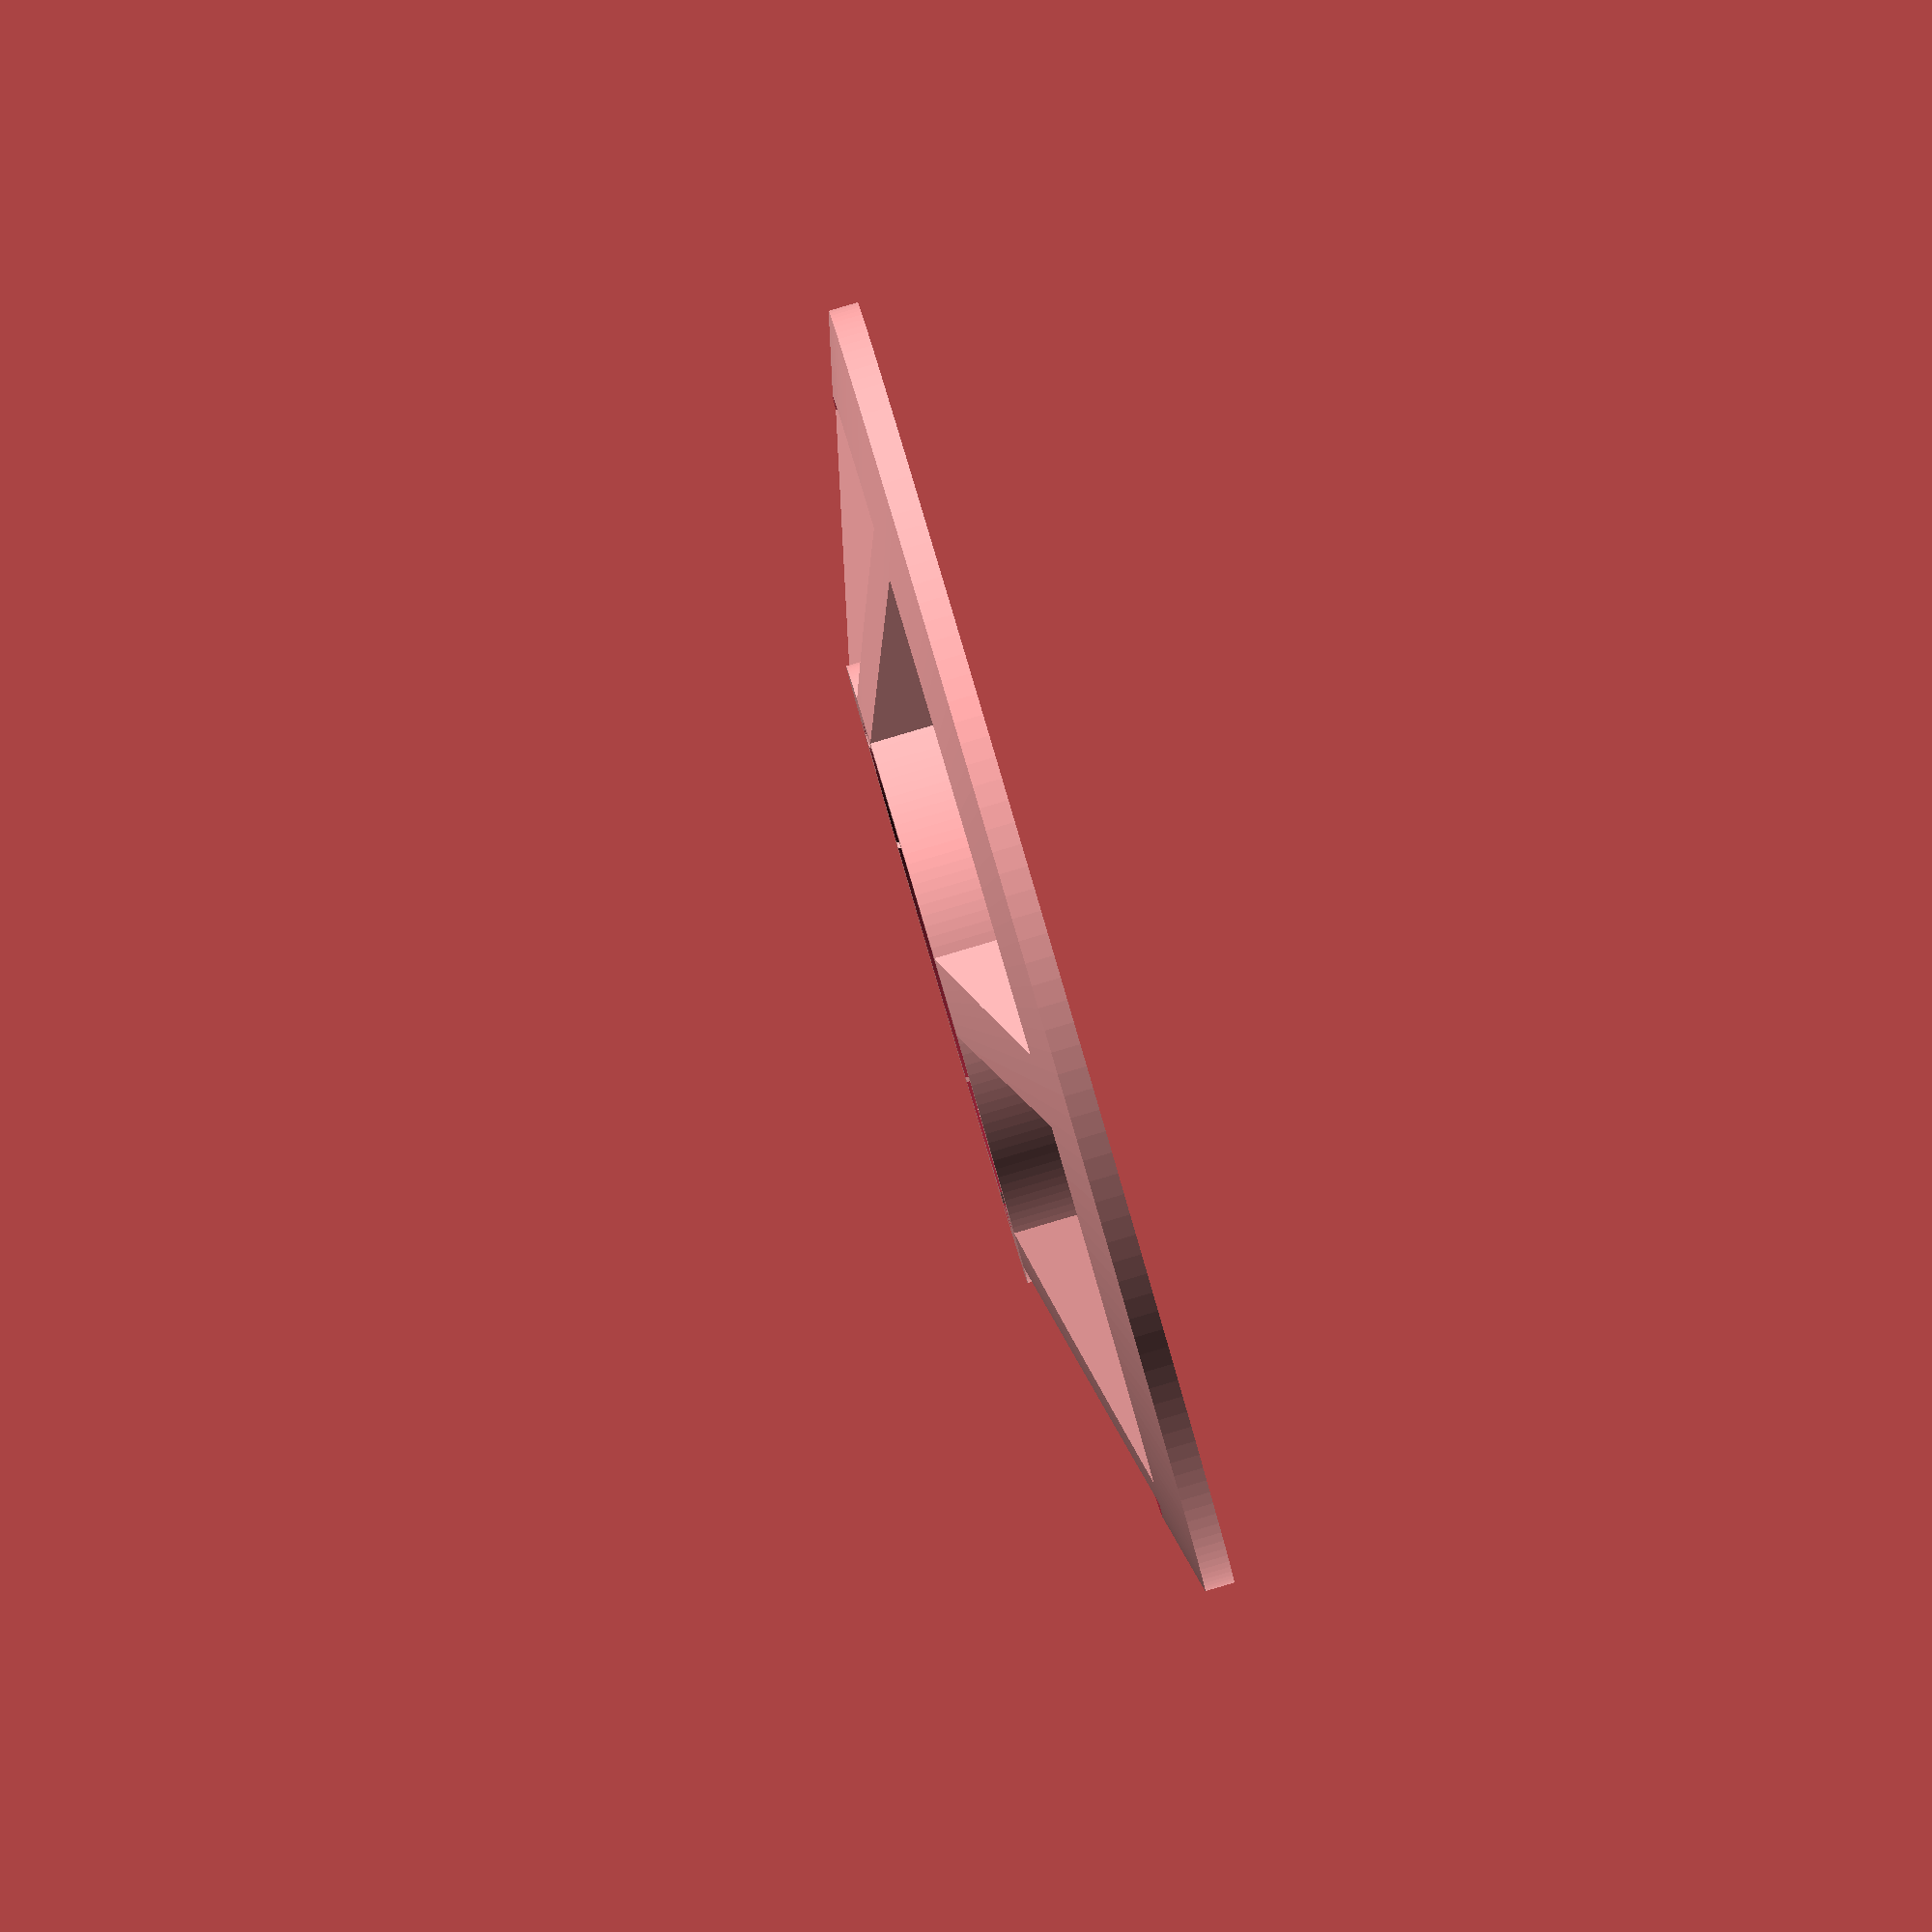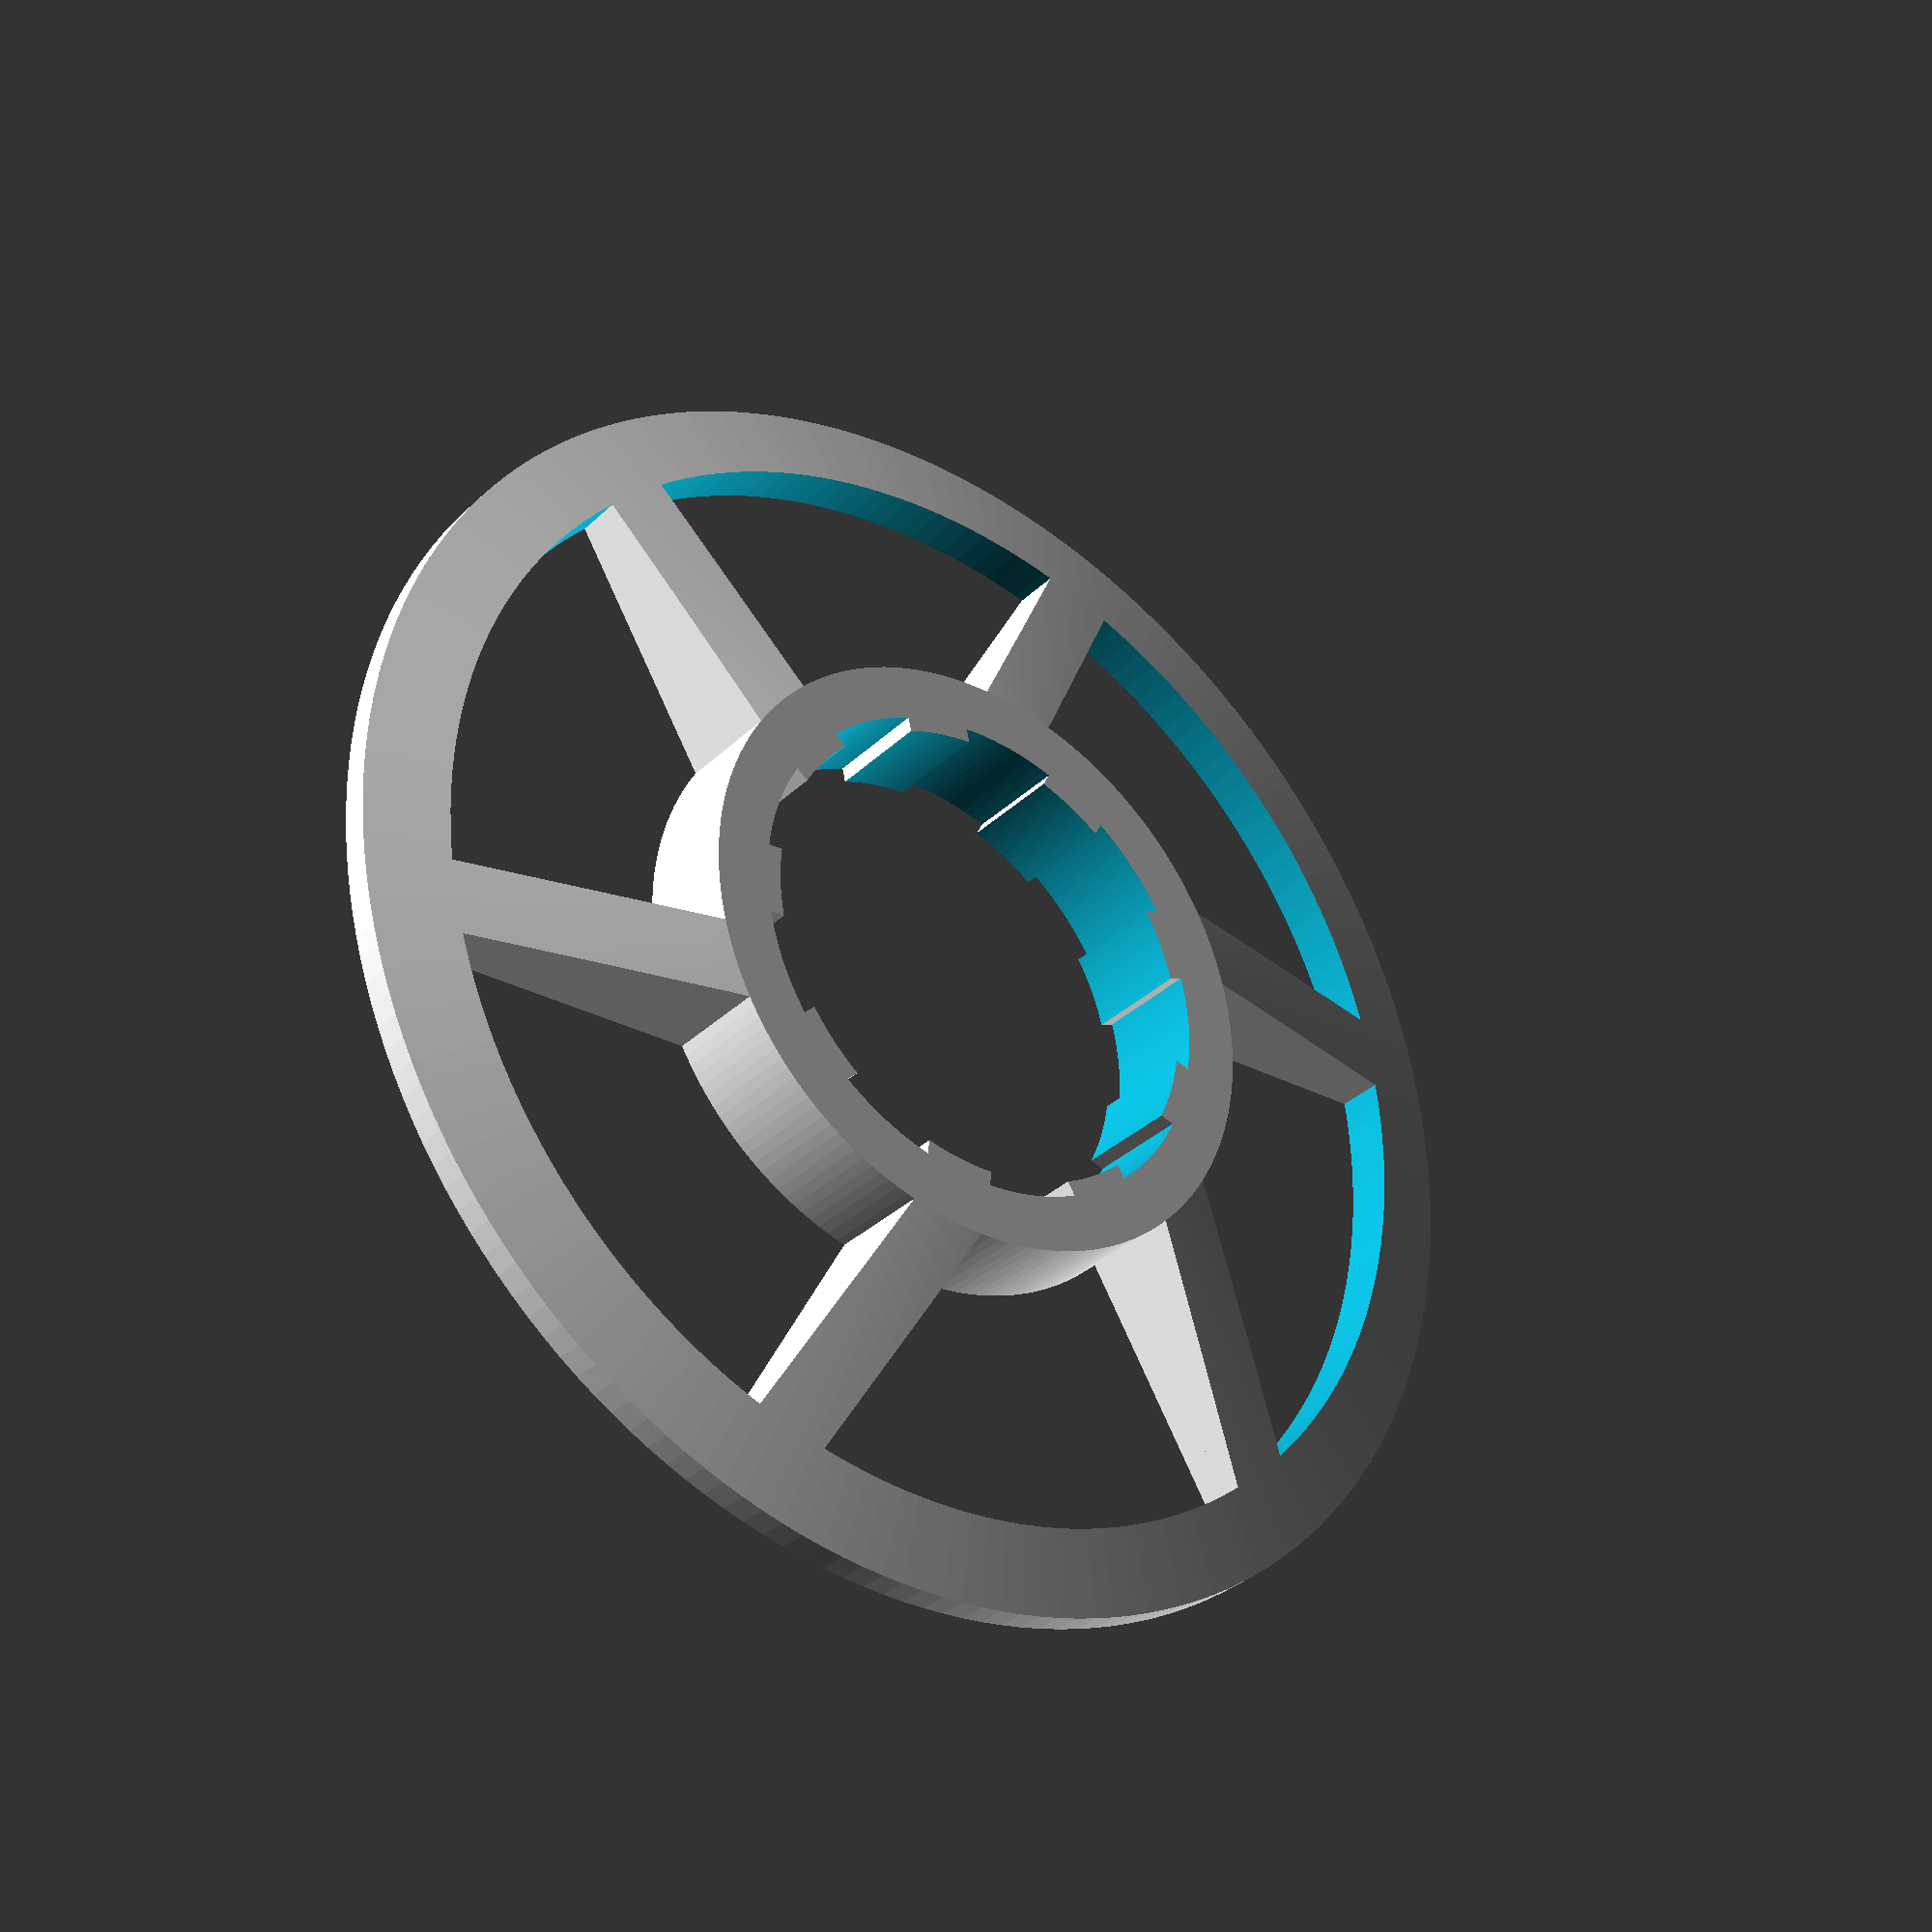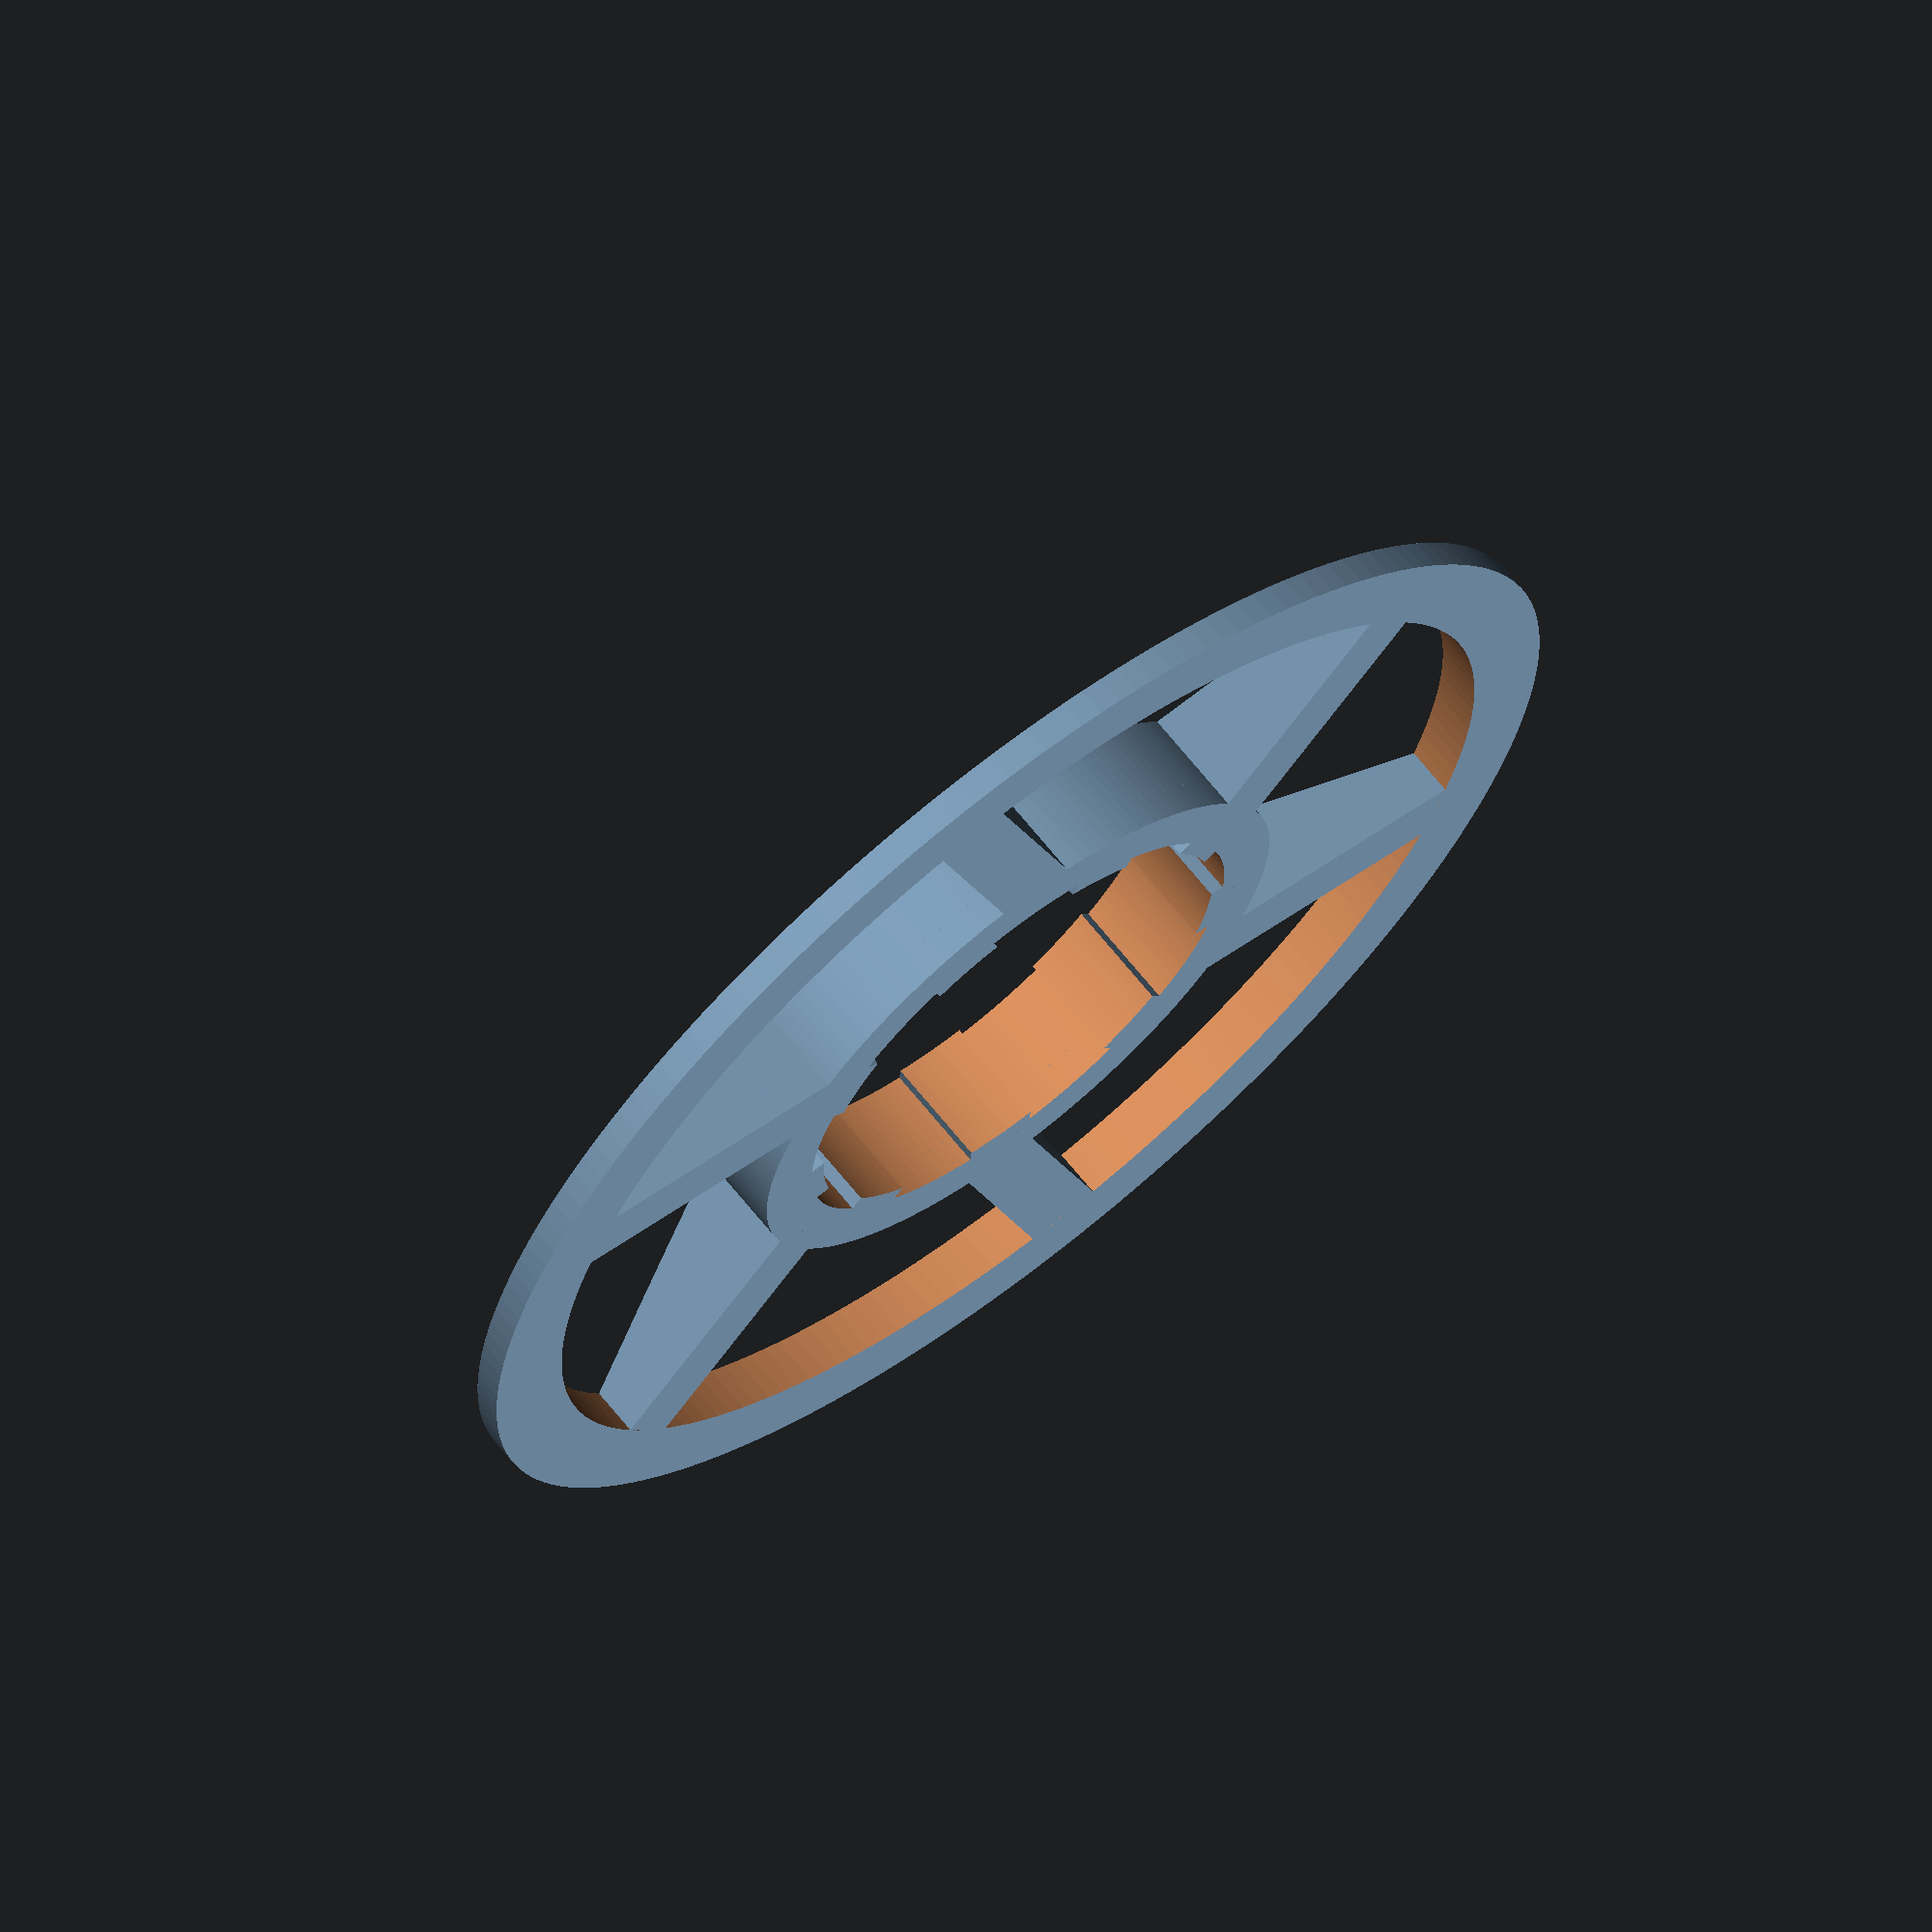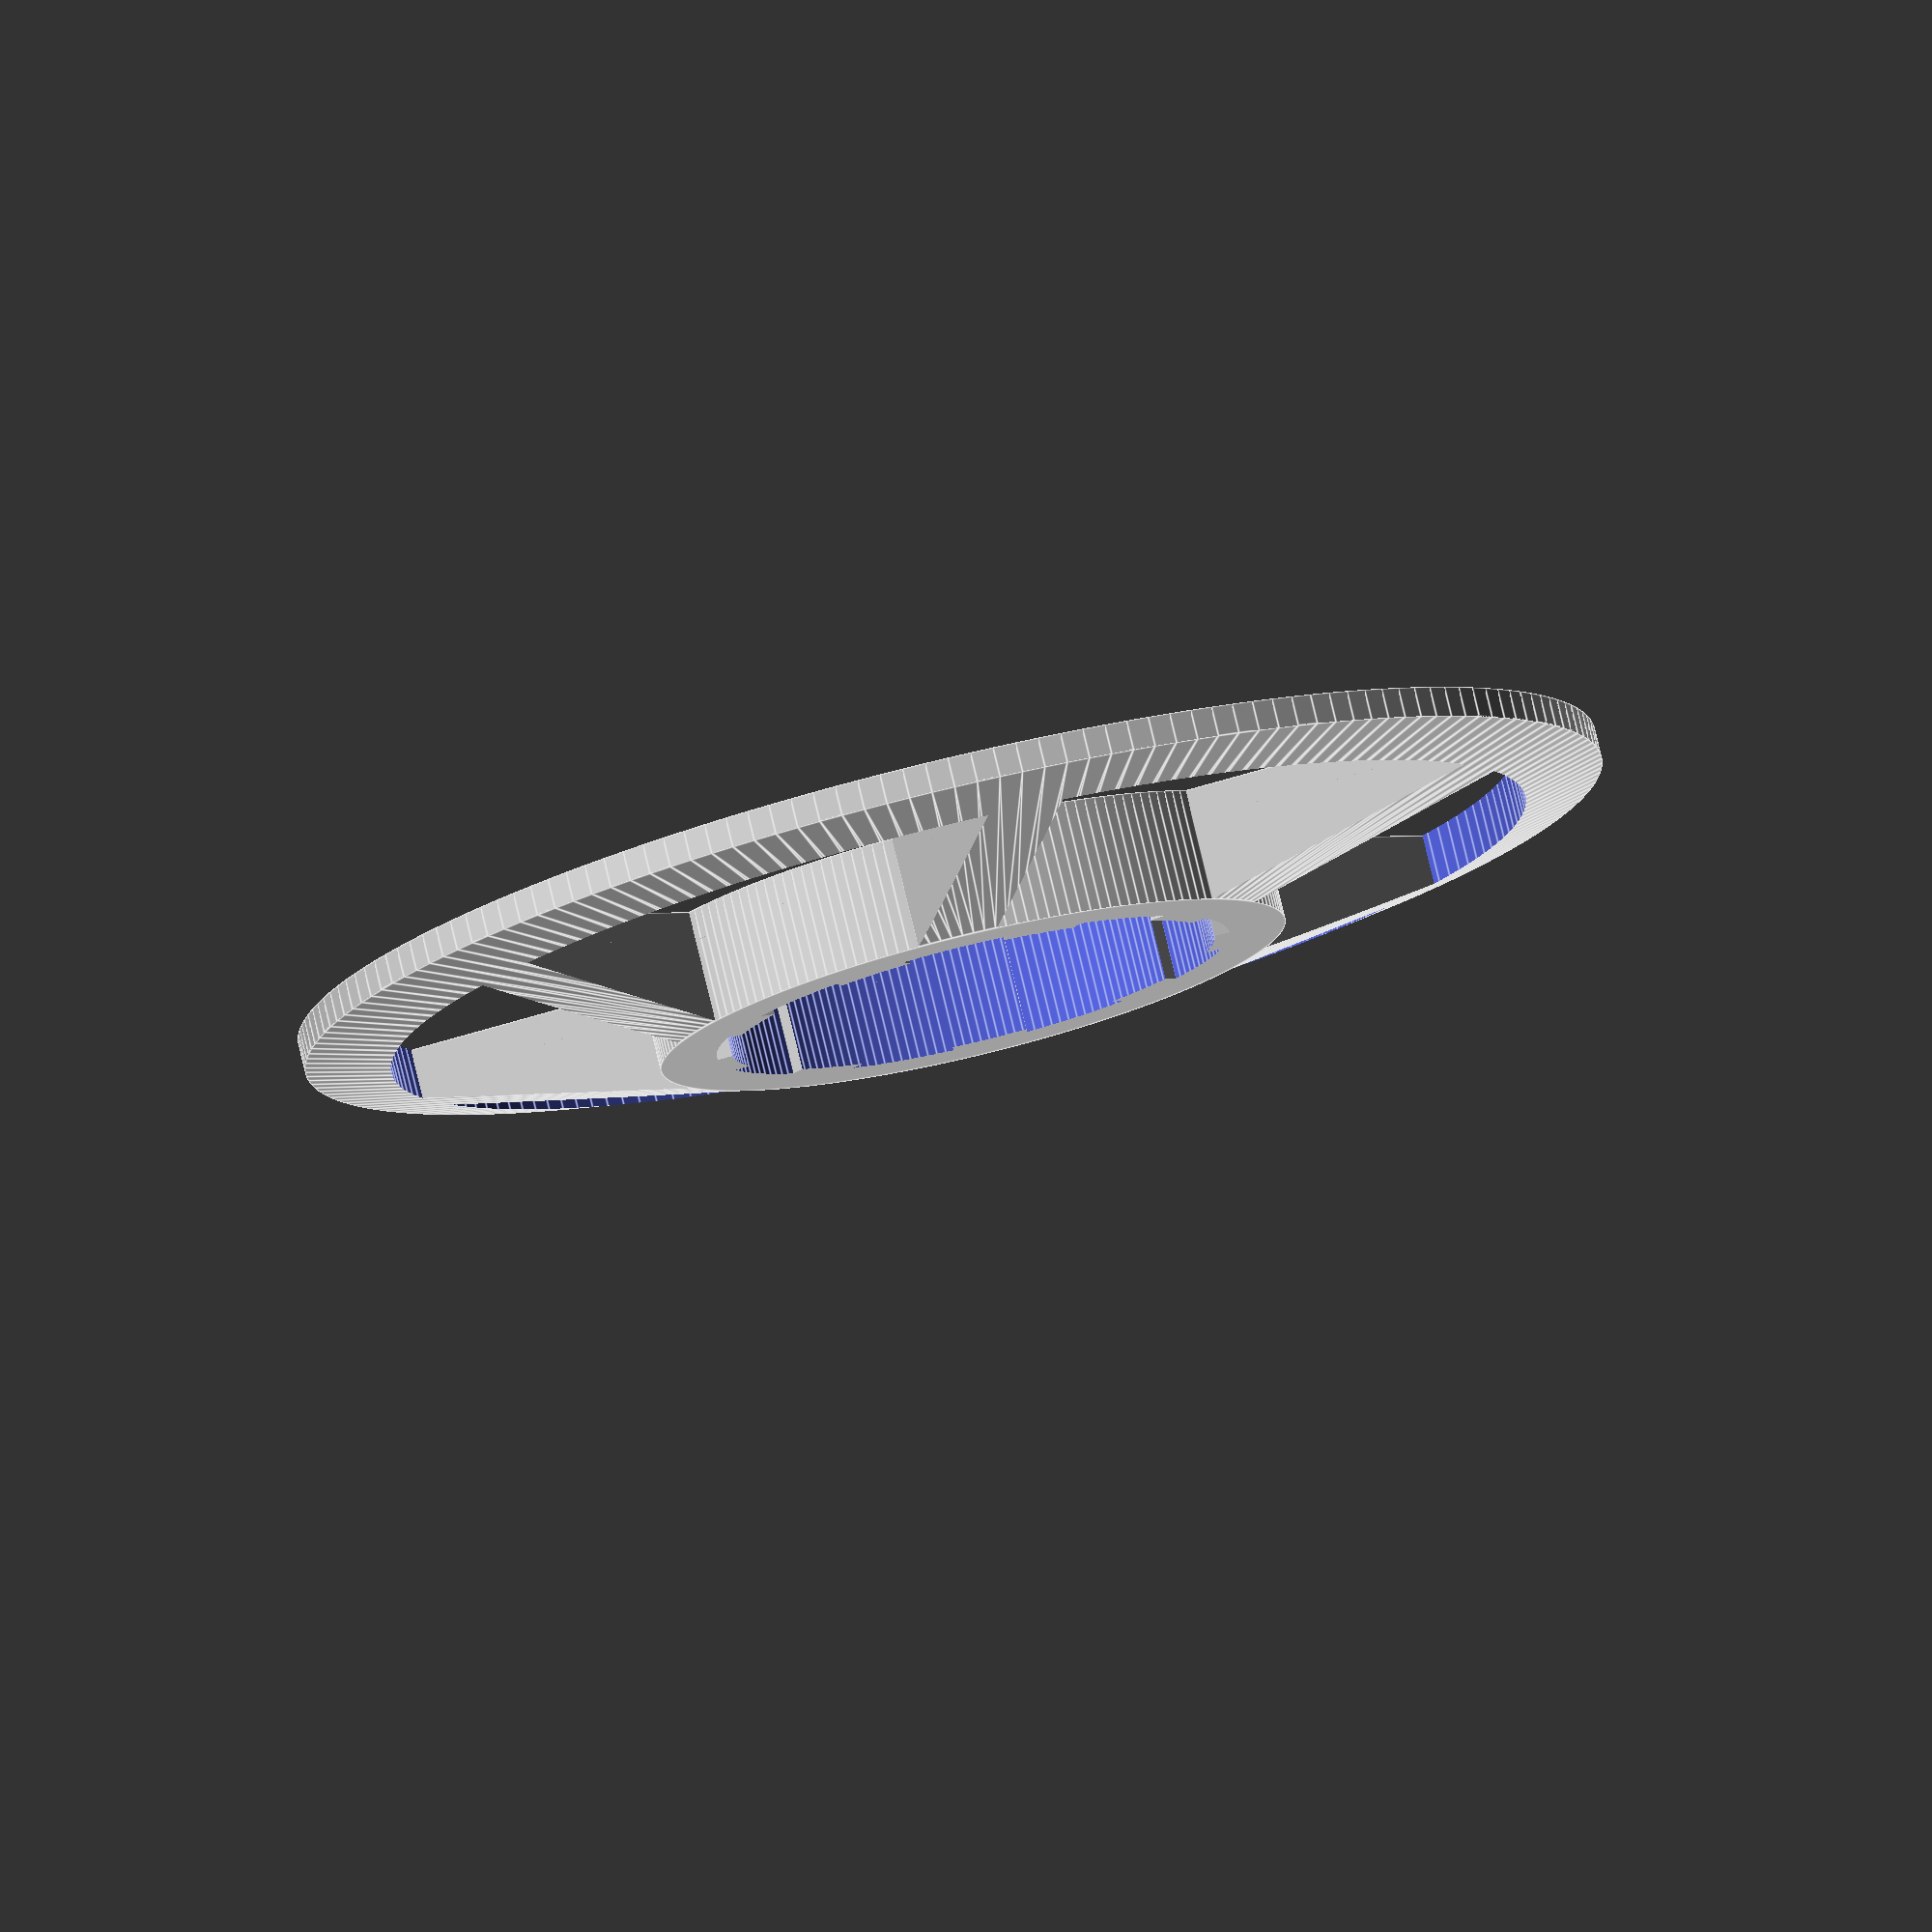
<openscad>
$fn = $preview ? 180 : 360;

// d = diameter
// t = thickness
// l = length
//
// cog width: 1.6mm
// chain width: ~6mm
// spacer?: 2.5mm

spacer_t = 2.5;
nut_d = 34.8;
mount_t = 11;
mount_external_diameter = 42.4;
outer_diameter = 88;

parts = 6;
arm_t = 5;
arm_l = 22;

//!translate([0, 10, -spacer_t])#cylinder(d=30,h=10);
    
intersection() {
    translate([0, 0, 0]) {
        mount(mount_t);
        cover();
    }
    mask();
}

//!translate([0, 0, -spacer_t]) spacer();
//translate([0, 0, -spacer_t]) { spacer_v(3); }

module spacer(thickness=3) {
    mount(thickness);
}

module spacer_v(thickness = 2.5) {
    difference() {
        cylinder(d1 = mount_external_diameter,d2 = mount_external_diameter + 3,h = thickness);
        translate([0, 0, -1]) cylinder(d = nut_d, h = thickness + 2);
    }
    
    // Teeth
    teeth_t = 5;
    parts = 9;
    difference() {
        for(i = [0 : parts])
            rotate(i * 360 / parts)
                translate([nut_d / 2 - 3, -teeth_t / 2, 0]) 
                    cube([4, teeth_t, thickness]);
        translate([0, 0, -1]) cylinder(d = nut_d - 2, h = thickness + 2);
    }
}

module mount(thickness) {
    difference() {
        cylinder(d = mount_external_diameter, h = thickness);
        translate([0, 0, -1]) cylinder(d = nut_d, h = thickness + 2);
    }
    
    // Teeth
    teeth_t = 5;
    parts = 9;
    difference() {
        for(i = [0 : parts])
            rotate(i * 360 / parts)
                translate([nut_d / 2 - 3, -teeth_t / 2, 0]) 
                    cube([4, teeth_t, thickness]);
        translate([0, 0, -1]) cylinder(d = nut_d - 2, h = thickness + 2);
    }
}

module cover() {
    angle_offset = -2;
    for(i = [0 : parts])
       rotate(angle_offset + i * 360 / parts)
            translate([
                mount_external_diameter / 2 - 3, 
                arm_t, 
                0
            ]) {
                cube([arm_l, arm_t, mount_t]);
            }
       
    difference() {
        cylinder(d = outer_diameter, h = mount_t);
        translate([0, 0, -1]) cylinder(d = outer_diameter - 11, h = mount_t + 2);
    }
}

module mask() {
    difference() {
        translate([0,0,0]) {
            cylinder(d = outer_diameter, h = 2);
            translate([0, 0, 2]) 
                cylinder(d1 = outer_diameter, d2 = mount_t + mount_t + 20.4, h = mount_t/2);
        }
        translate([0, 0, -1]) cylinder(d = nut_d - 2, h = 10);
    }
}

</openscad>
<views>
elev=271.3 azim=234.5 roll=73.6 proj=o view=solid
elev=212.4 azim=356.9 roll=217.2 proj=p view=wireframe
elev=292.5 azim=44.9 roll=141.4 proj=o view=solid
elev=281.1 azim=46.1 roll=346.5 proj=o view=edges
</views>
